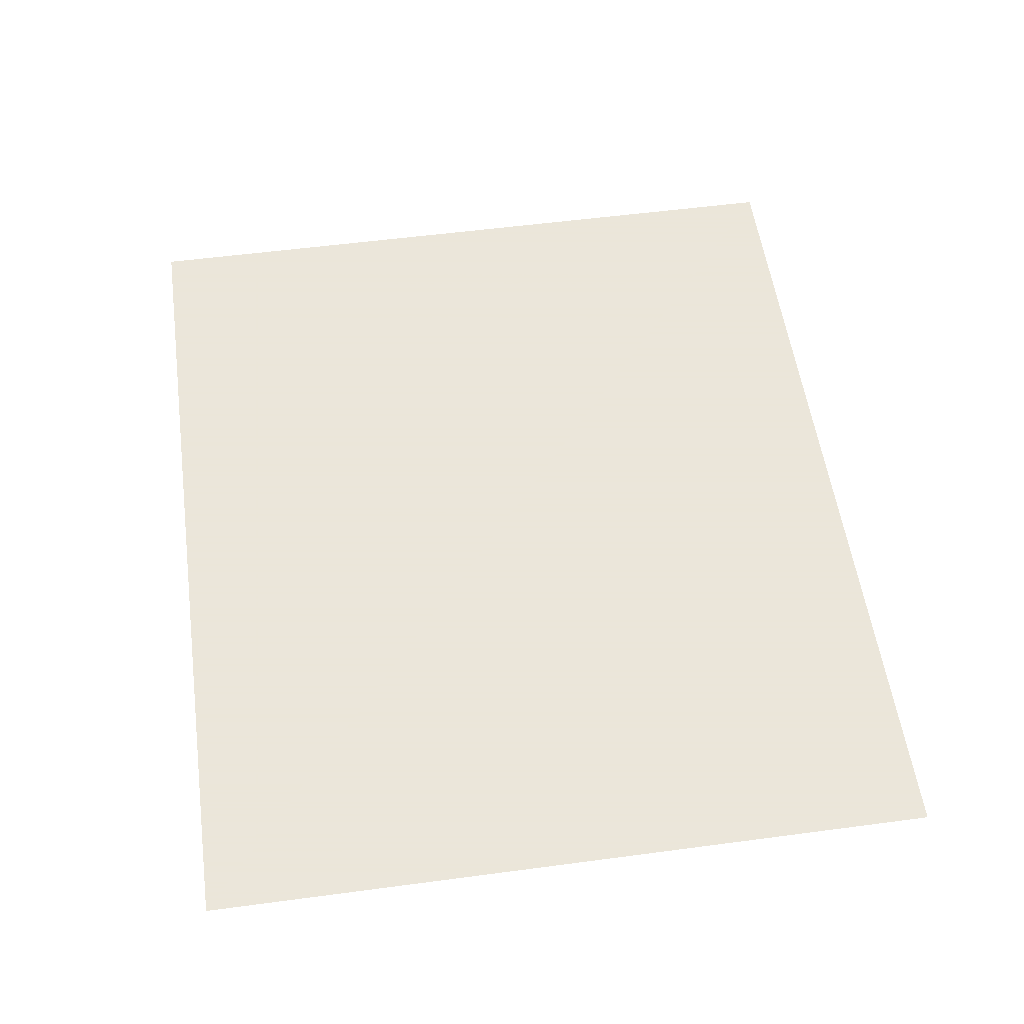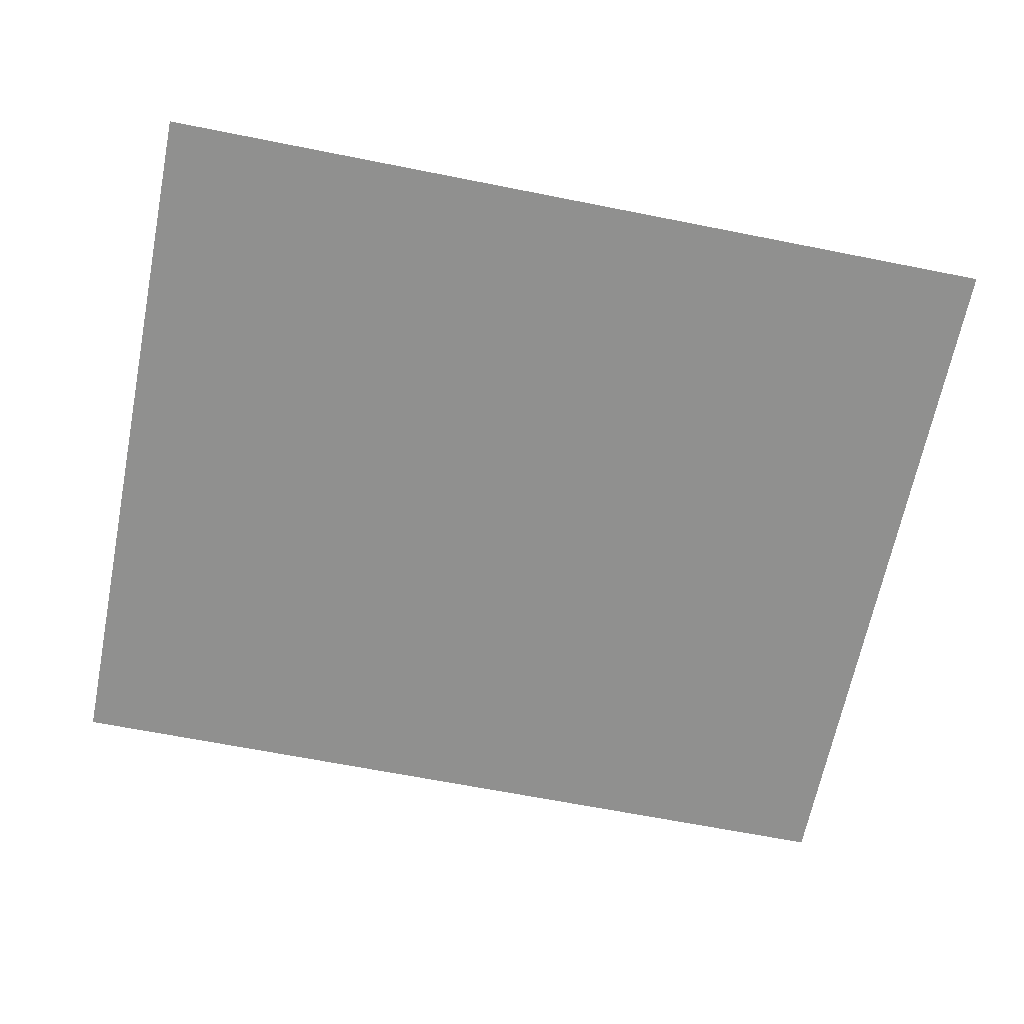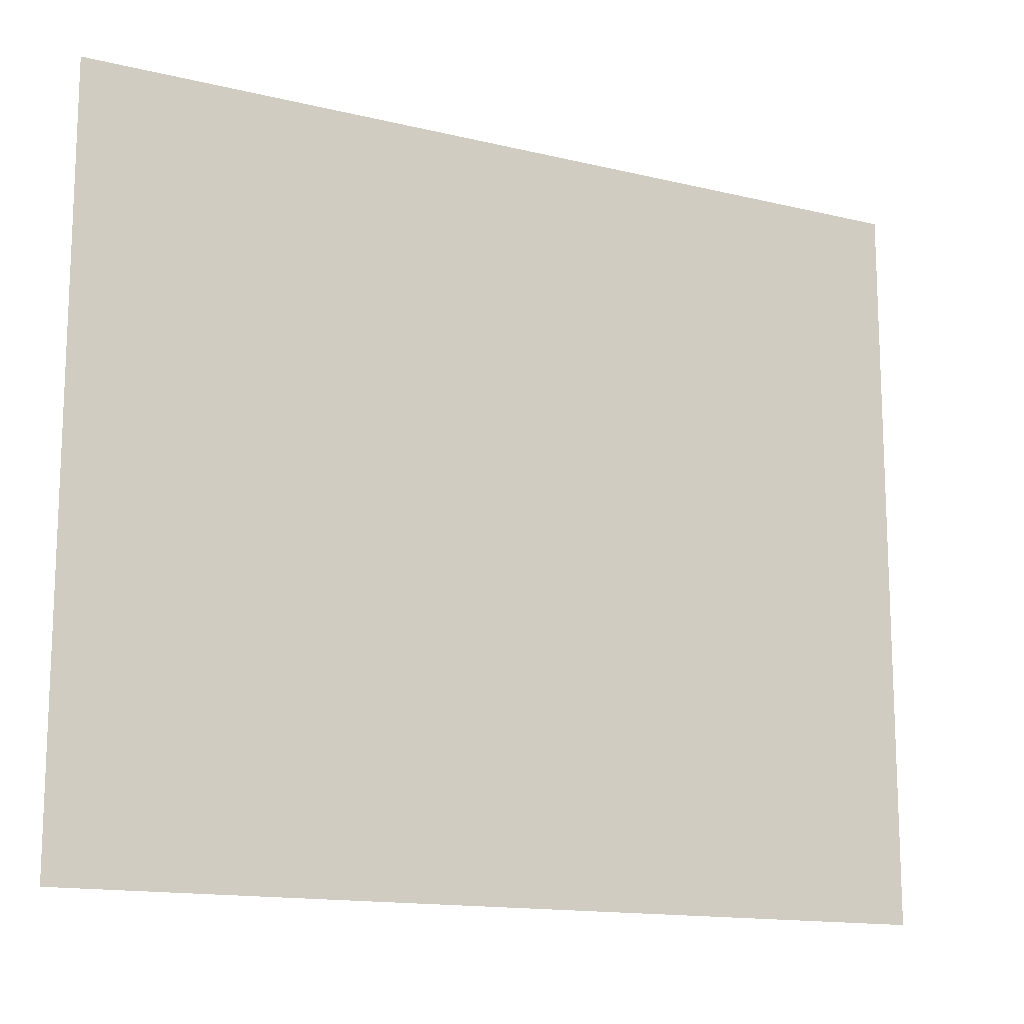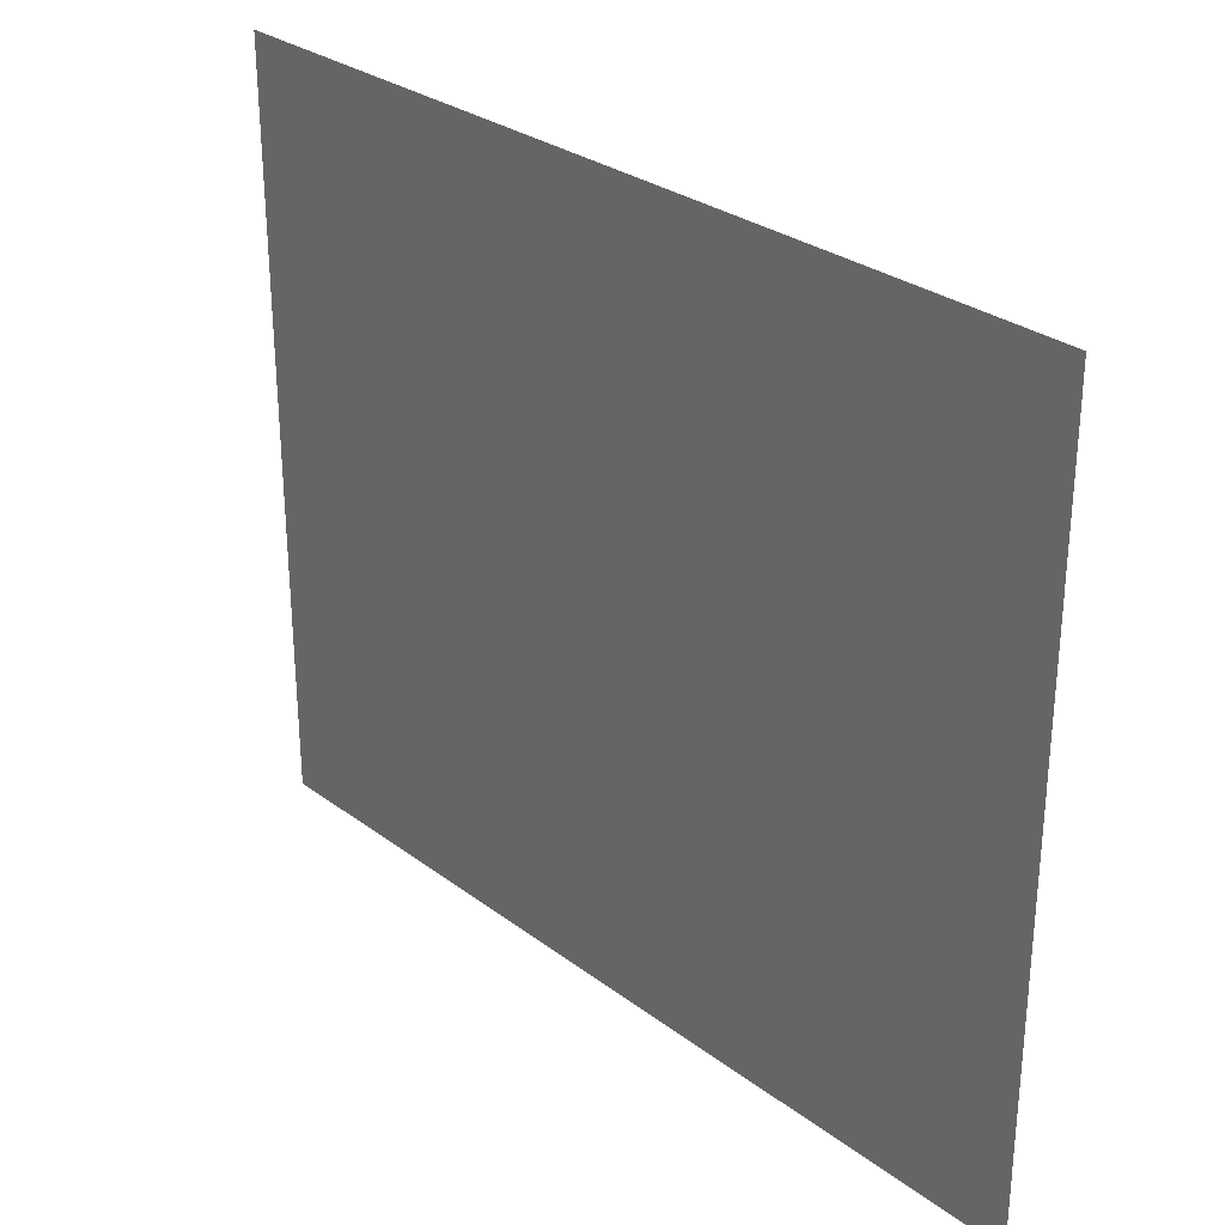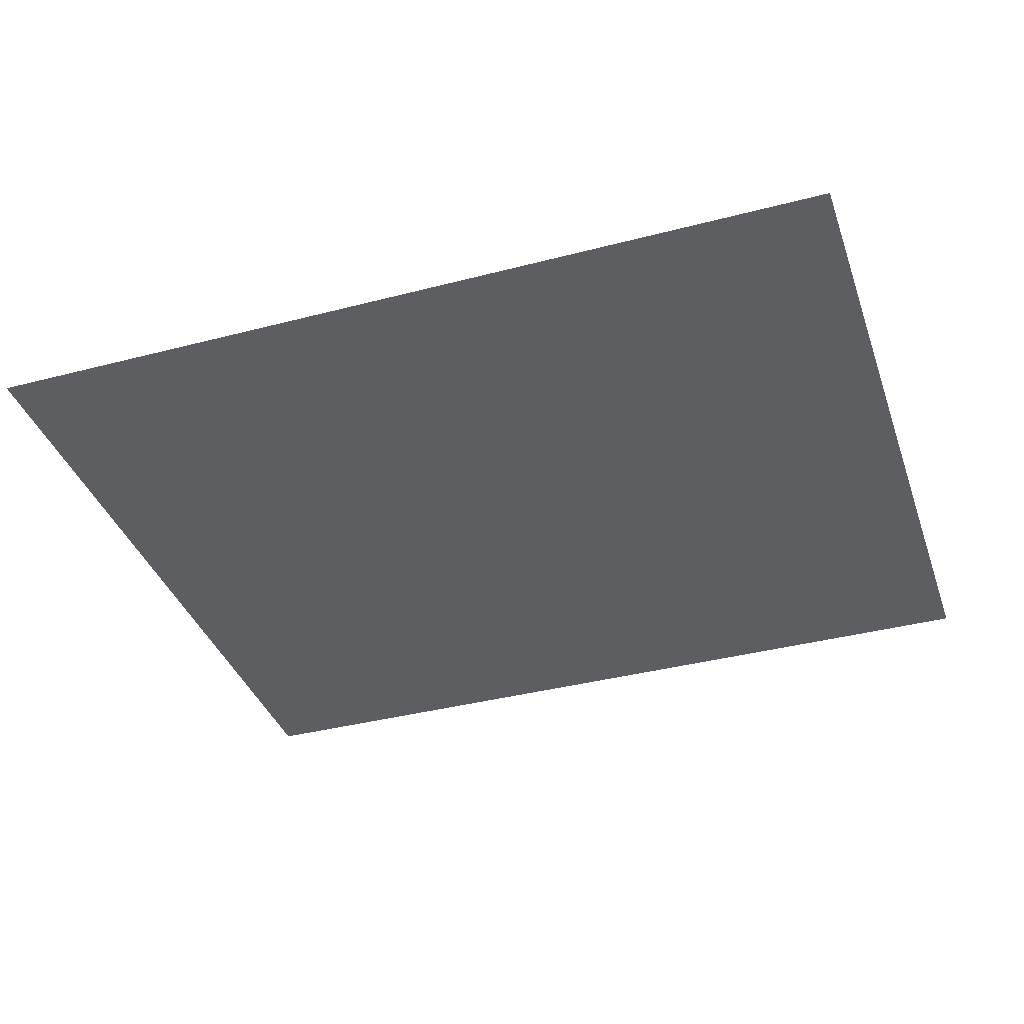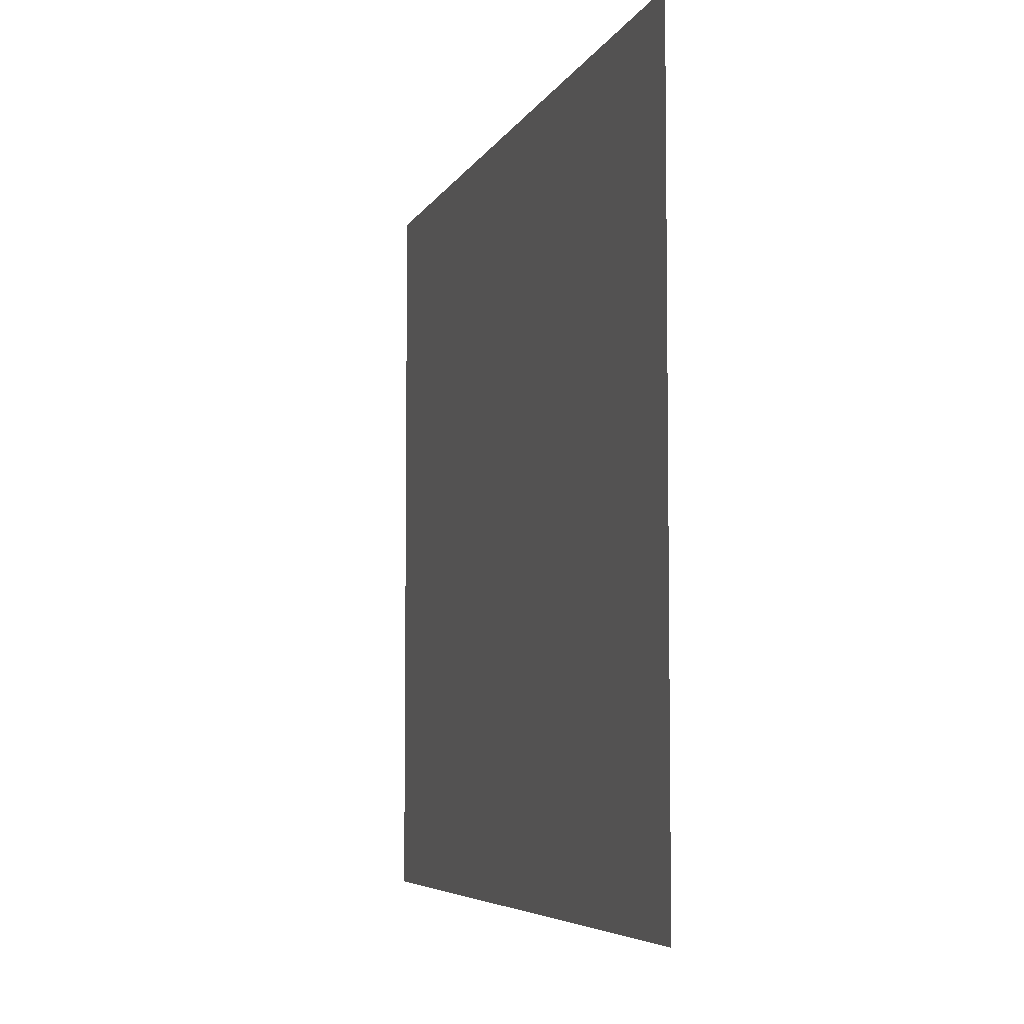
<metadata>
{"format":"obj","ext":"obj","renderer":"f3d","projection":"perspective","resolution":1024,"background":"white","views":[{"elev":55.0,"azim":-98.0,"up":"+Y"},{"elev":-65.6,"azim":168.7,"up":"+Y"},{"elev":-14.3,"azim":152.0,"up":"+Z"},{"elev":29.4,"azim":47.6,"up":"+Z"},{"elev":-37.9,"azim":18.4,"up":"+Y"},{"elev":-5.6,"azim":74.2,"up":"+Z"}]}
</metadata>
<code>
g Leaf020
v 0.7321 -0 0.617
v 0.7321 0 -0.617
v -0.7321 -0 -0.617
v -0.7321 -0 0.617
f 1 2 3
f 1 3 4

</code>
